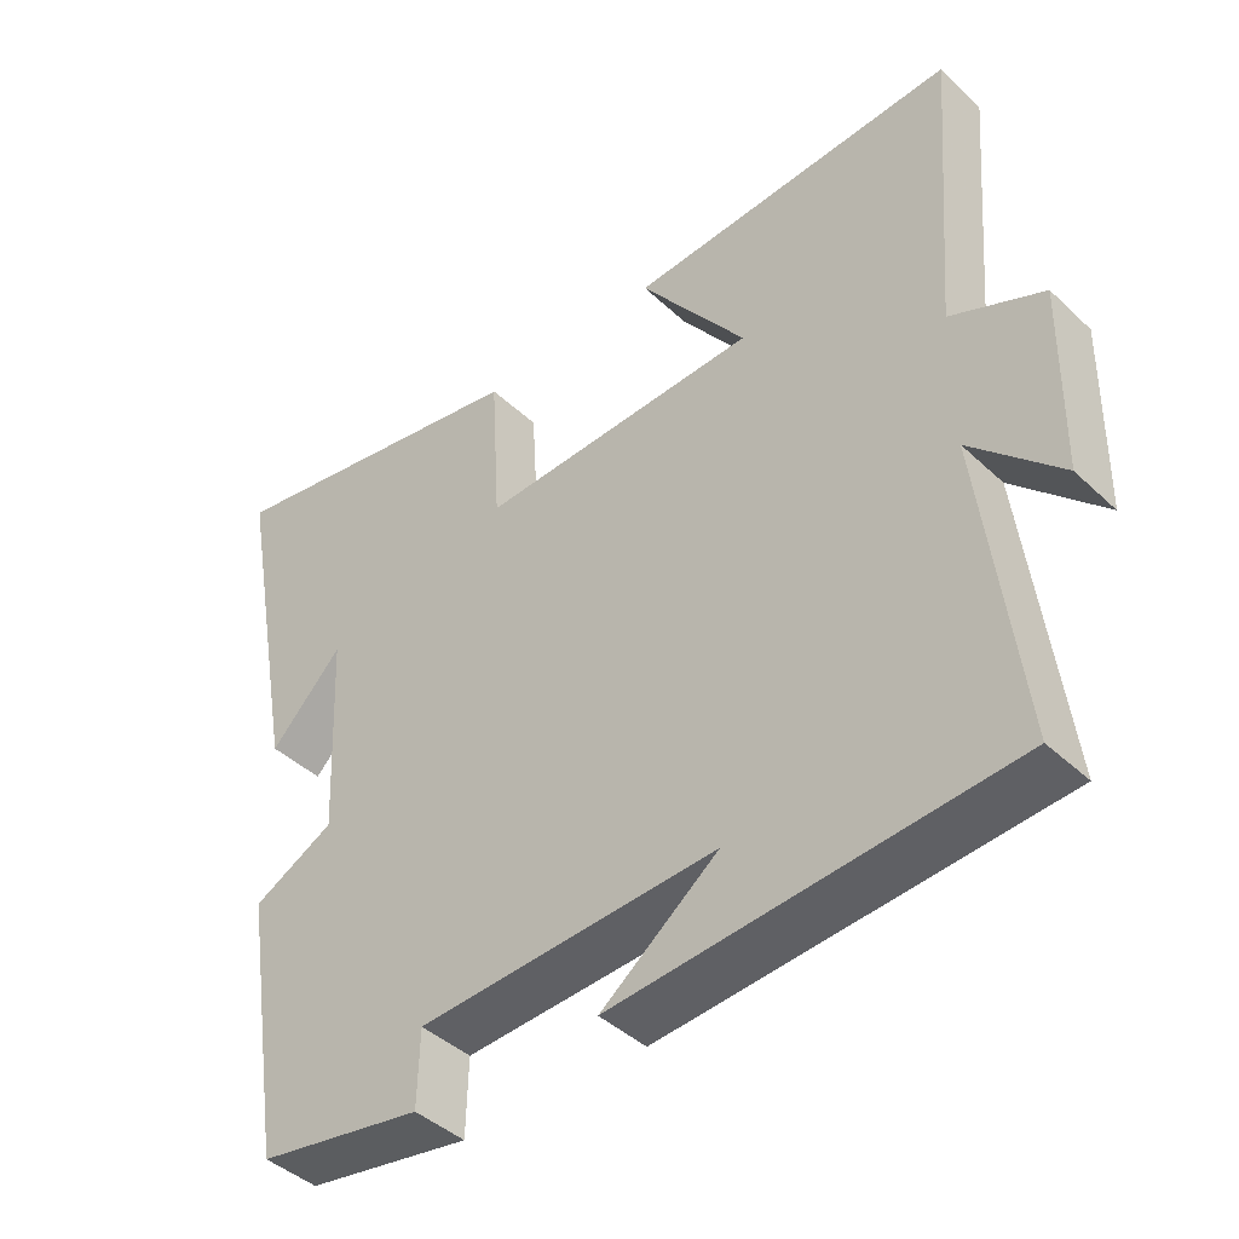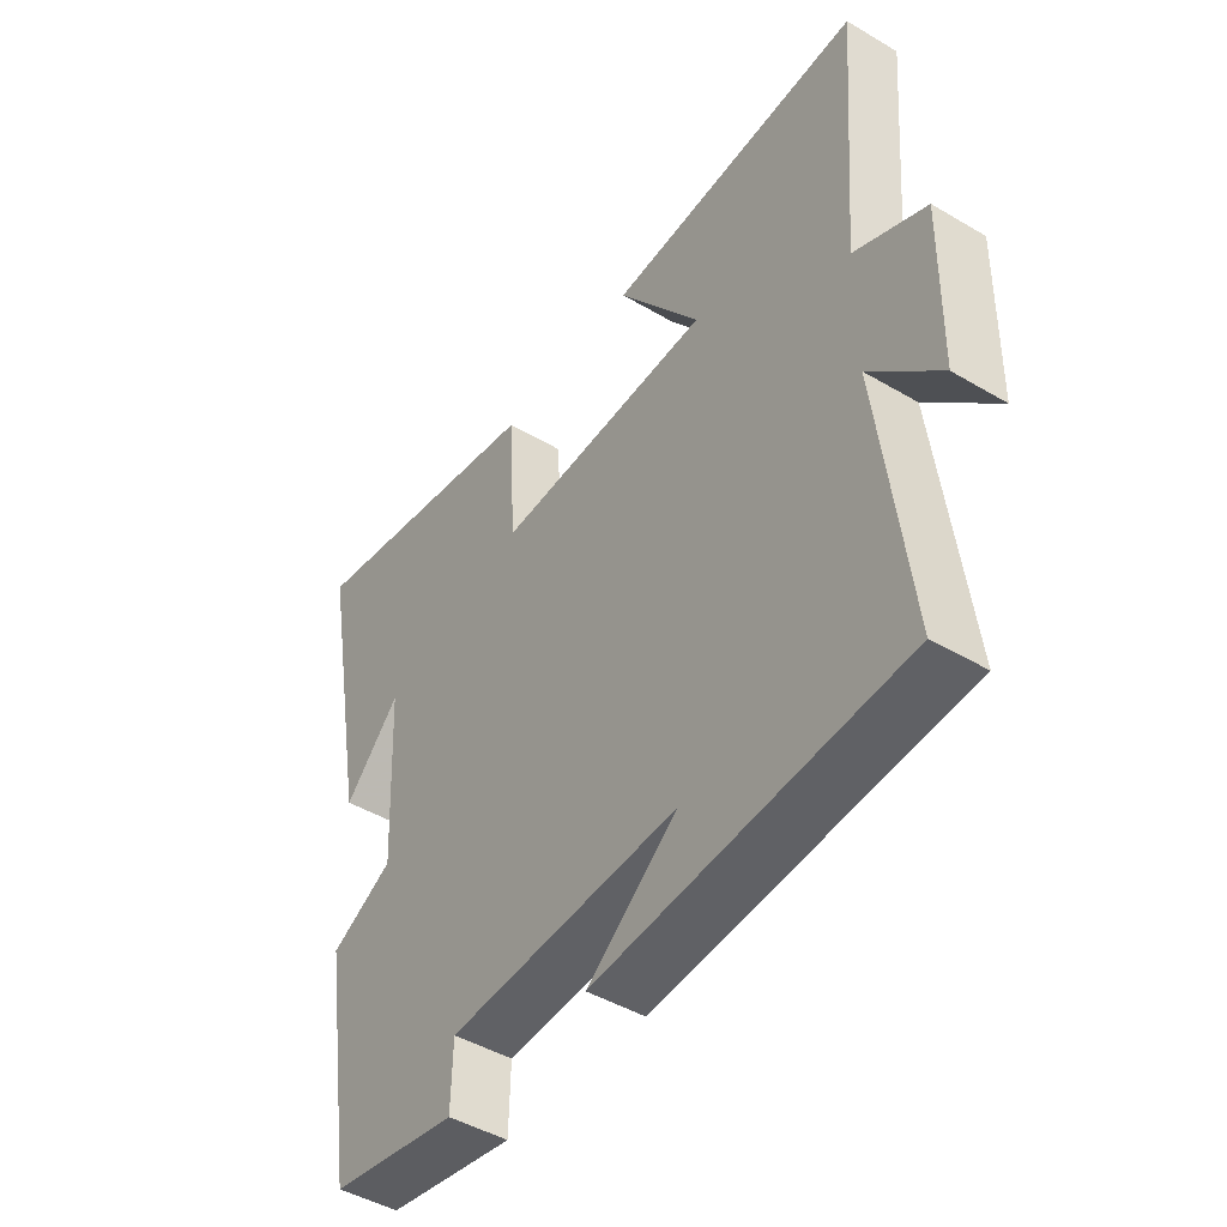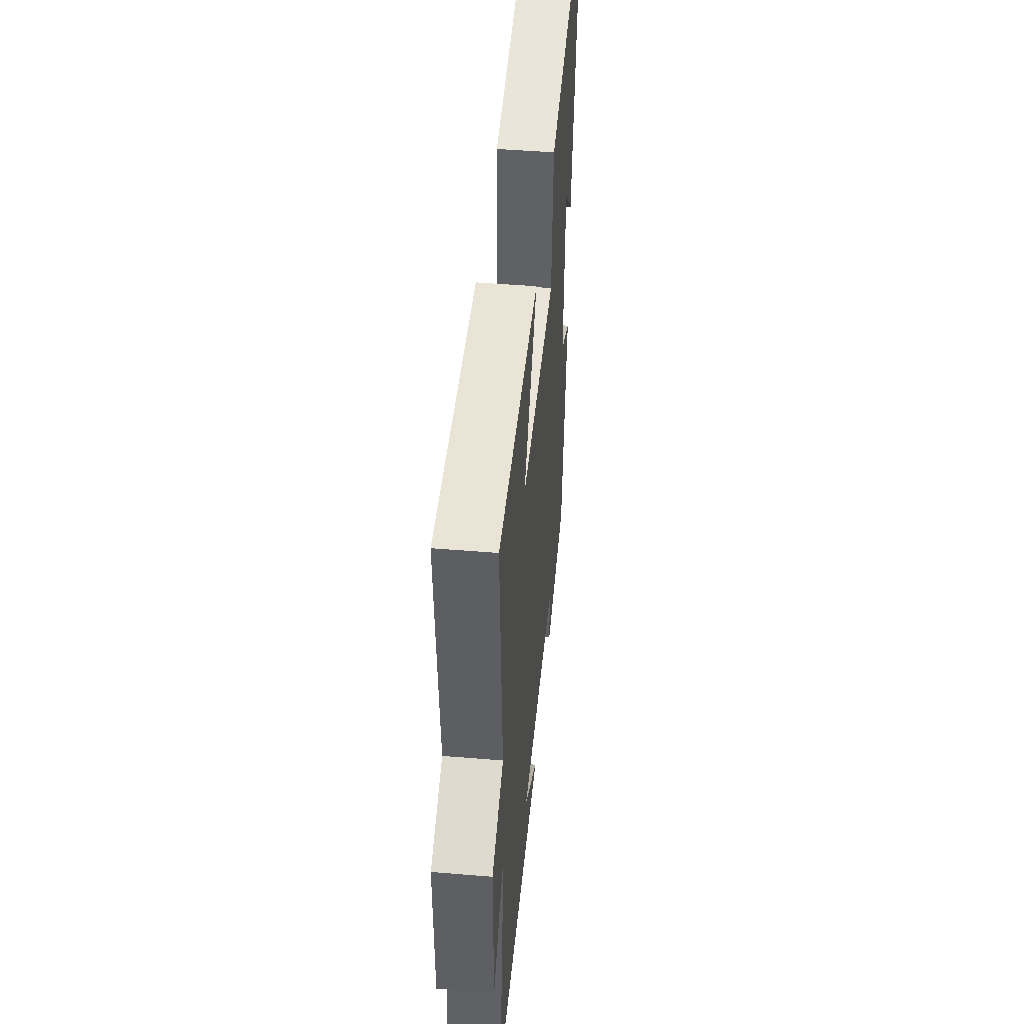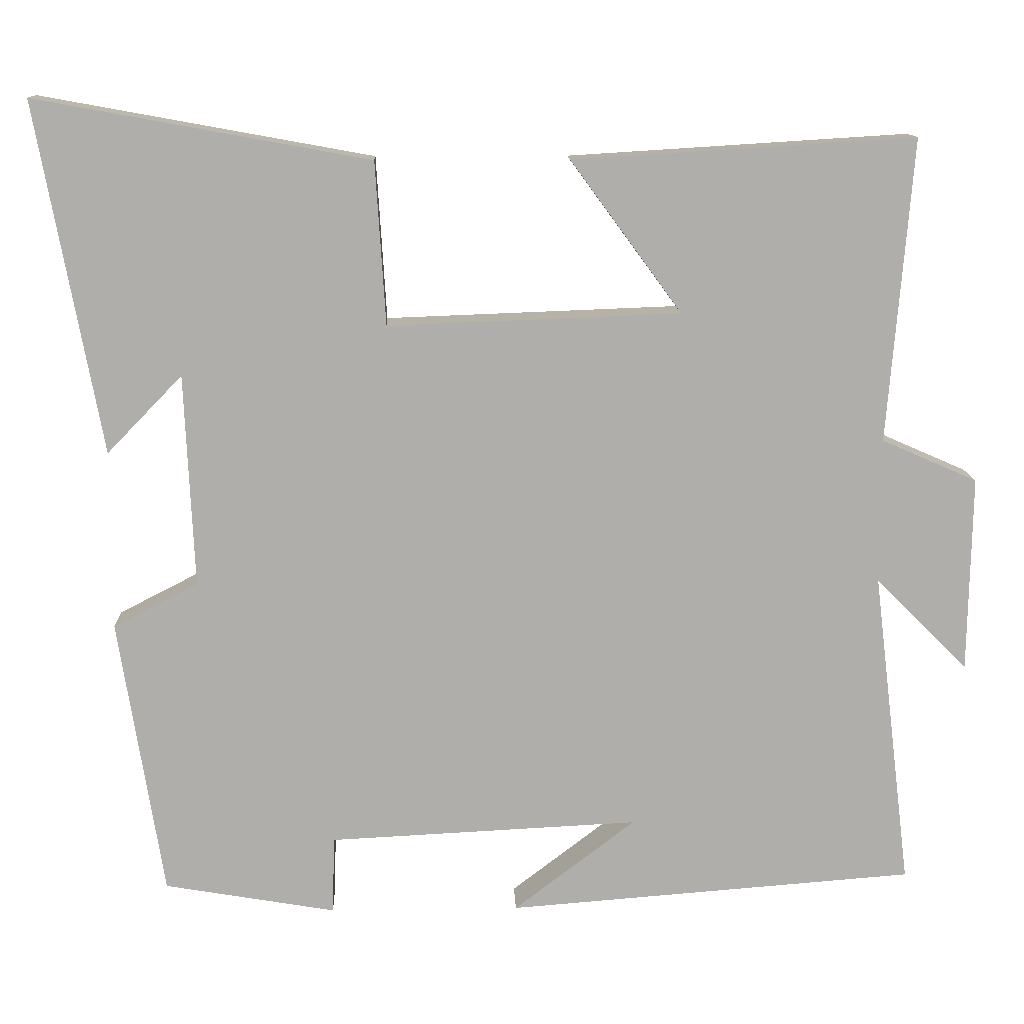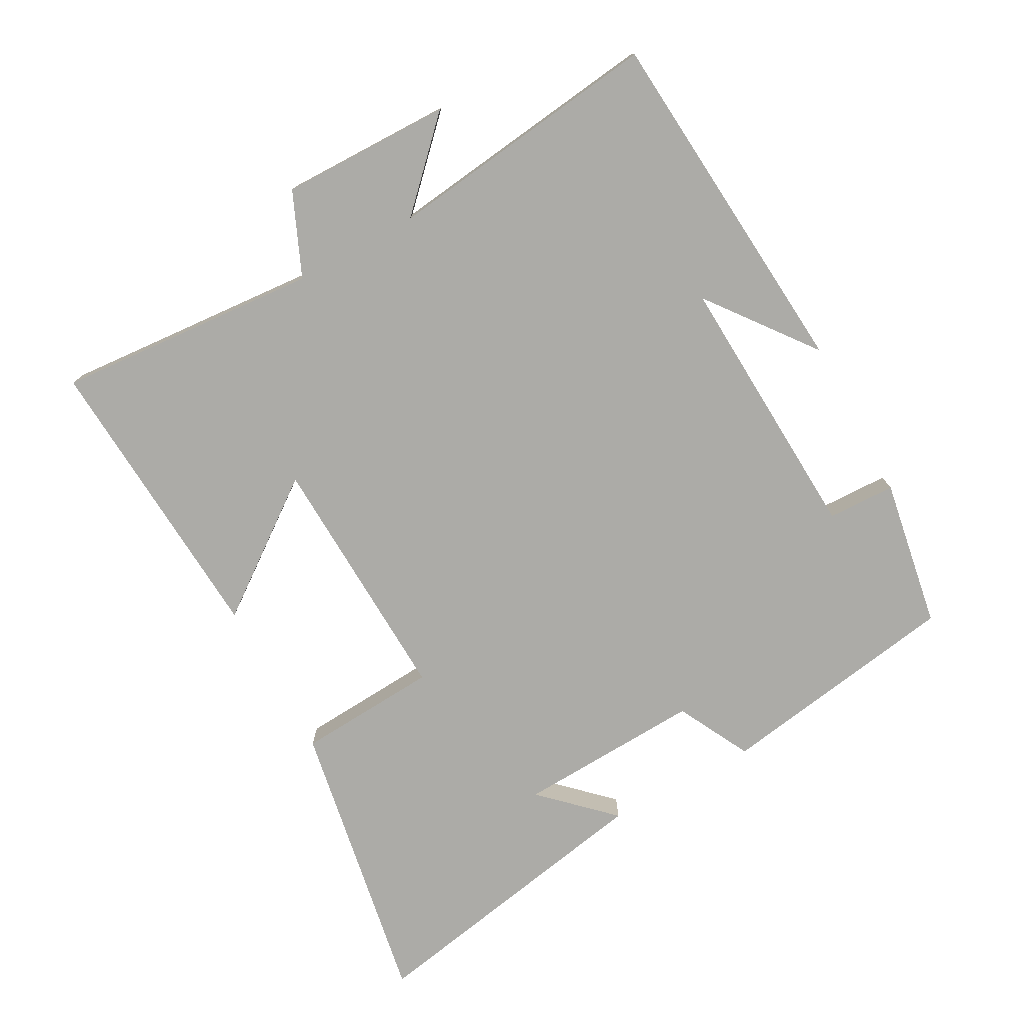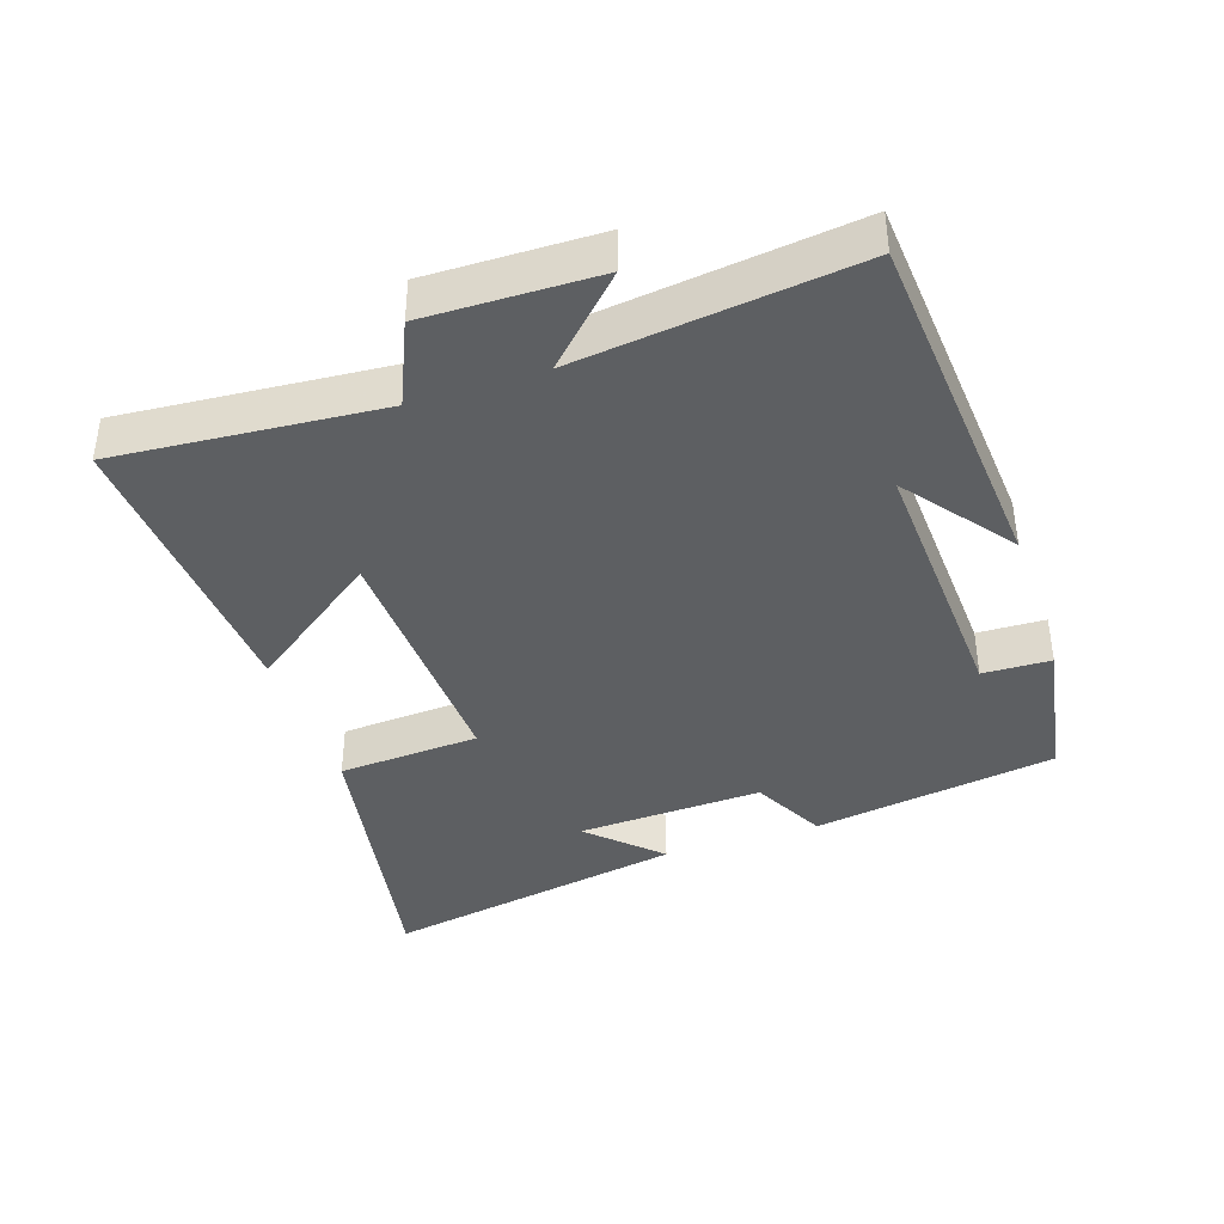
<metadata>
{"format":"obj","ext":"obj","renderer":"f3d","projection":"perspective","resolution":1024,"background":"white","views":[{"elev":-42.7,"azim":42.1,"up":"+Z"},{"elev":-45.6,"azim":55.7,"up":"+Z"},{"elev":47.0,"azim":95.4,"up":"+Z"},{"elev":12.6,"azim":-2.0,"up":"+Z"},{"elev":-76.2,"azim":118.8,"up":"+Y"},{"elev":-39.5,"azim":108.5,"up":"+Y"}]}
</metadata>
<code>
v 0.531 0.07 0.527
v 0.5 0.07 0.138
v 0.623 0.07 0.084
v 0.619 0.07 -0.168
v 0.5 0.07 -0.05
v 0.55 0.07 -0.459
v 0.024 0.07 -0.5
v 0.181 0.07 -0.38
v -0.219 0.07 -0.4
v -0.222 0.07 -0.5
v -0.443 0.07 -0.462
v -0.5 0.07 -0.102
v -0.391 0.07 -0.046
v -0.403 0.07 0.228
v -0.5 0.07 0.128
v -0.583 0.07 0.578
v -0.154 0.07 0.5
v -0.141 0.07 0.291
v 0.235 0.07 0.305
v 0.092 0.07 0.5
v 0.531 0 0.527
v 0.5 0 0.138
v 0.623 0 0.084
v 0.619 0 -0.168
v 0.5 0 -0.05
v 0.55 0 -0.459
v 0.024 0 -0.5
v 0.181 0 -0.38
v -0.219 0 -0.4
v -0.222 0 -0.5
v -0.443 0 -0.462
v -0.5 0 -0.102
v -0.391 0 -0.046
v -0.403 0 0.228
v -0.5 0 0.128
v -0.583 0 0.578
v -0.154 0 0.5
v -0.141 0 0.291
v 0.235 0 0.305
v 0.092 0 0.5
f 19 20 1 2
f 18 19 2
f 16 17 18
f 14 15 16
f 14 16 18
f 13 14 18 2
f 9 10 11 12
f 8 9 12 13
f 6 7 8
f 5 6 8 13
f 2 3 4 5
f 2 5 13
f 22 21 40 39
f 22 39 38
f 38 37 36
f 36 35 34
f 38 36 34
f 22 38 34 33
f 32 31 30 29
f 33 32 29 28
f 28 27 26
f 33 28 26 25
f 25 24 23 22
f 33 25 22
f 1 21 22 2
f 2 22 23 3
f 3 23 24 4
f 4 24 25 5
f 5 25 26 6
f 6 26 27 7
f 7 27 28 8
f 8 28 29 9
f 9 29 30 10
f 10 30 31 11
f 11 31 32 12
f 12 32 33 13
f 13 33 34 14
f 14 34 35 15
f 15 35 36 16
f 16 36 37 17
f 17 37 38 18
f 18 38 39 19
f 19 39 40 20
f 20 40 21 1

</code>
